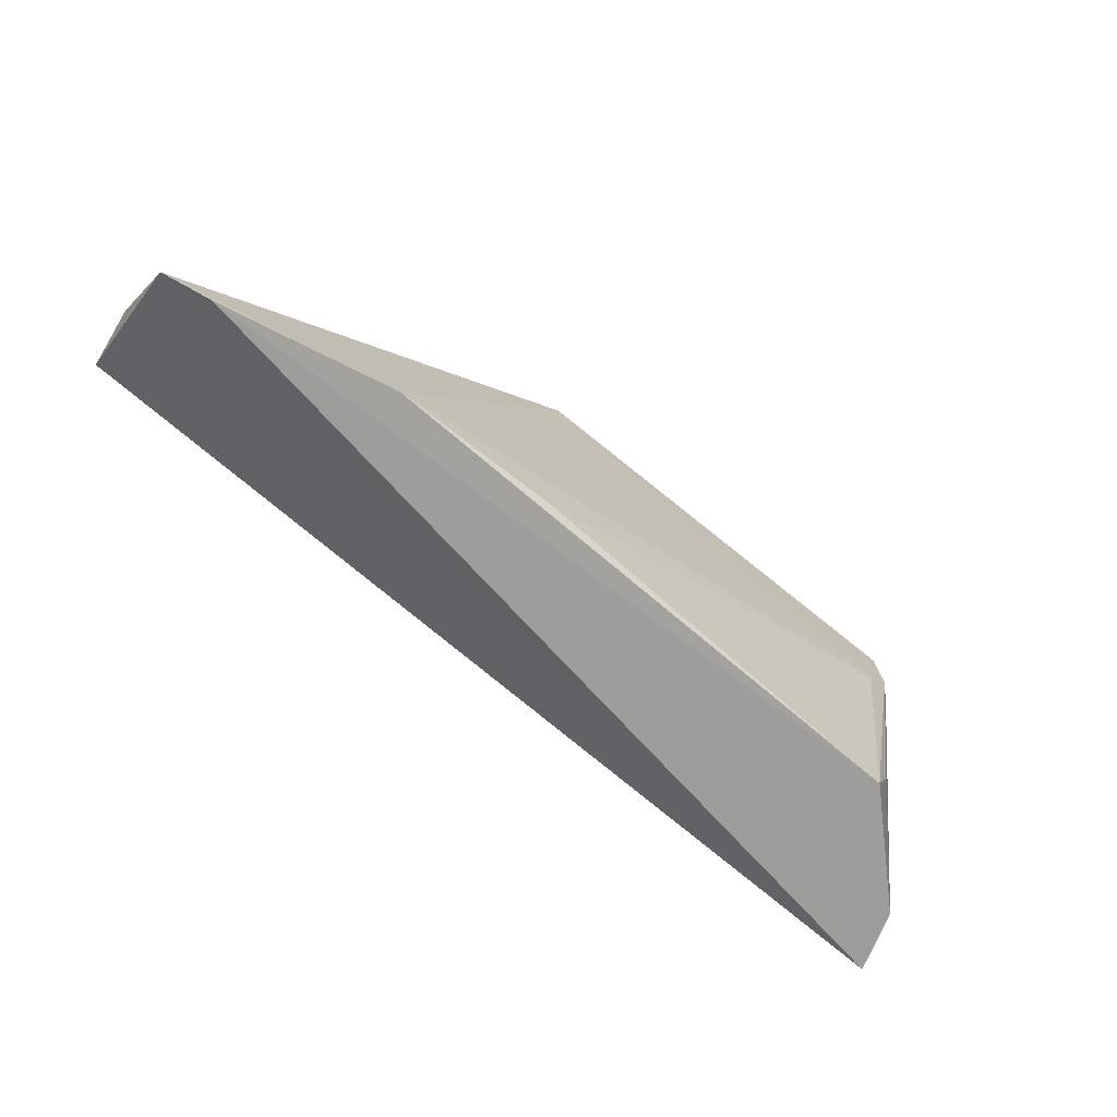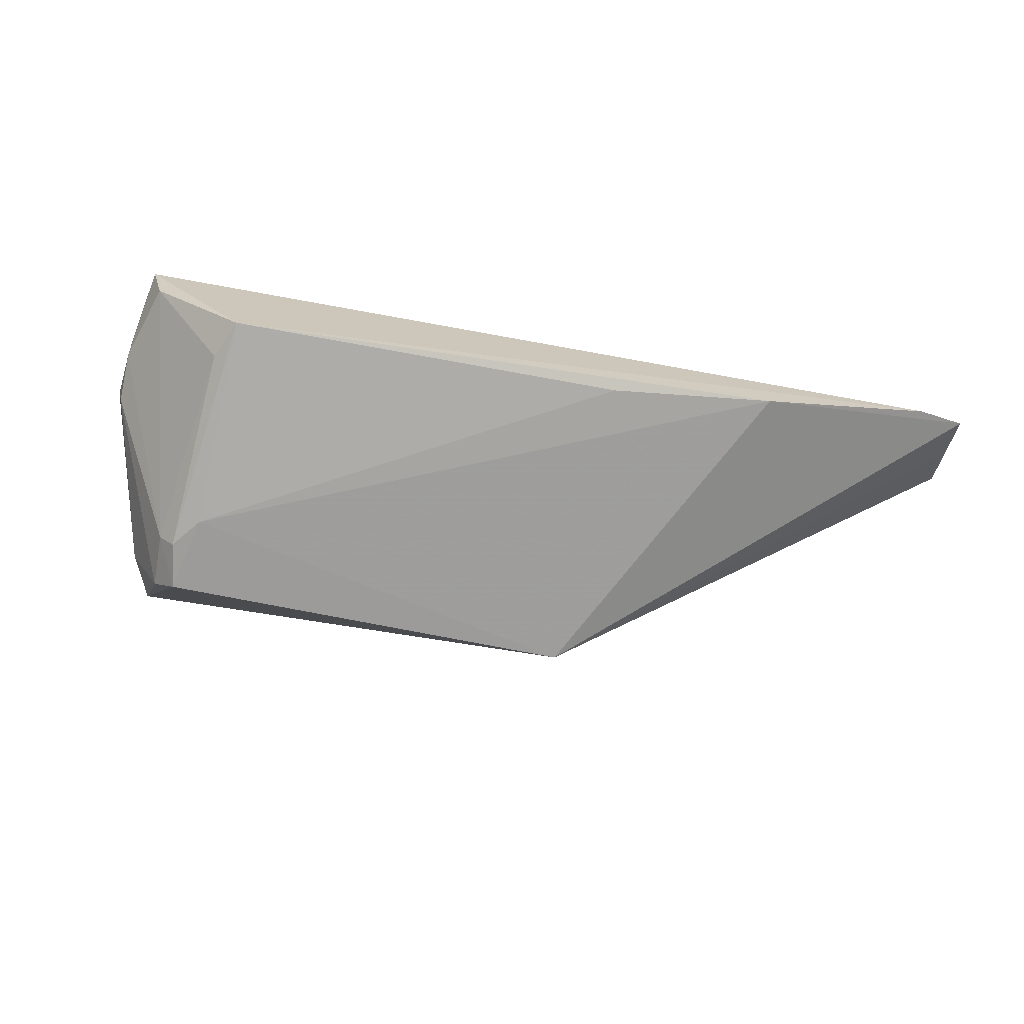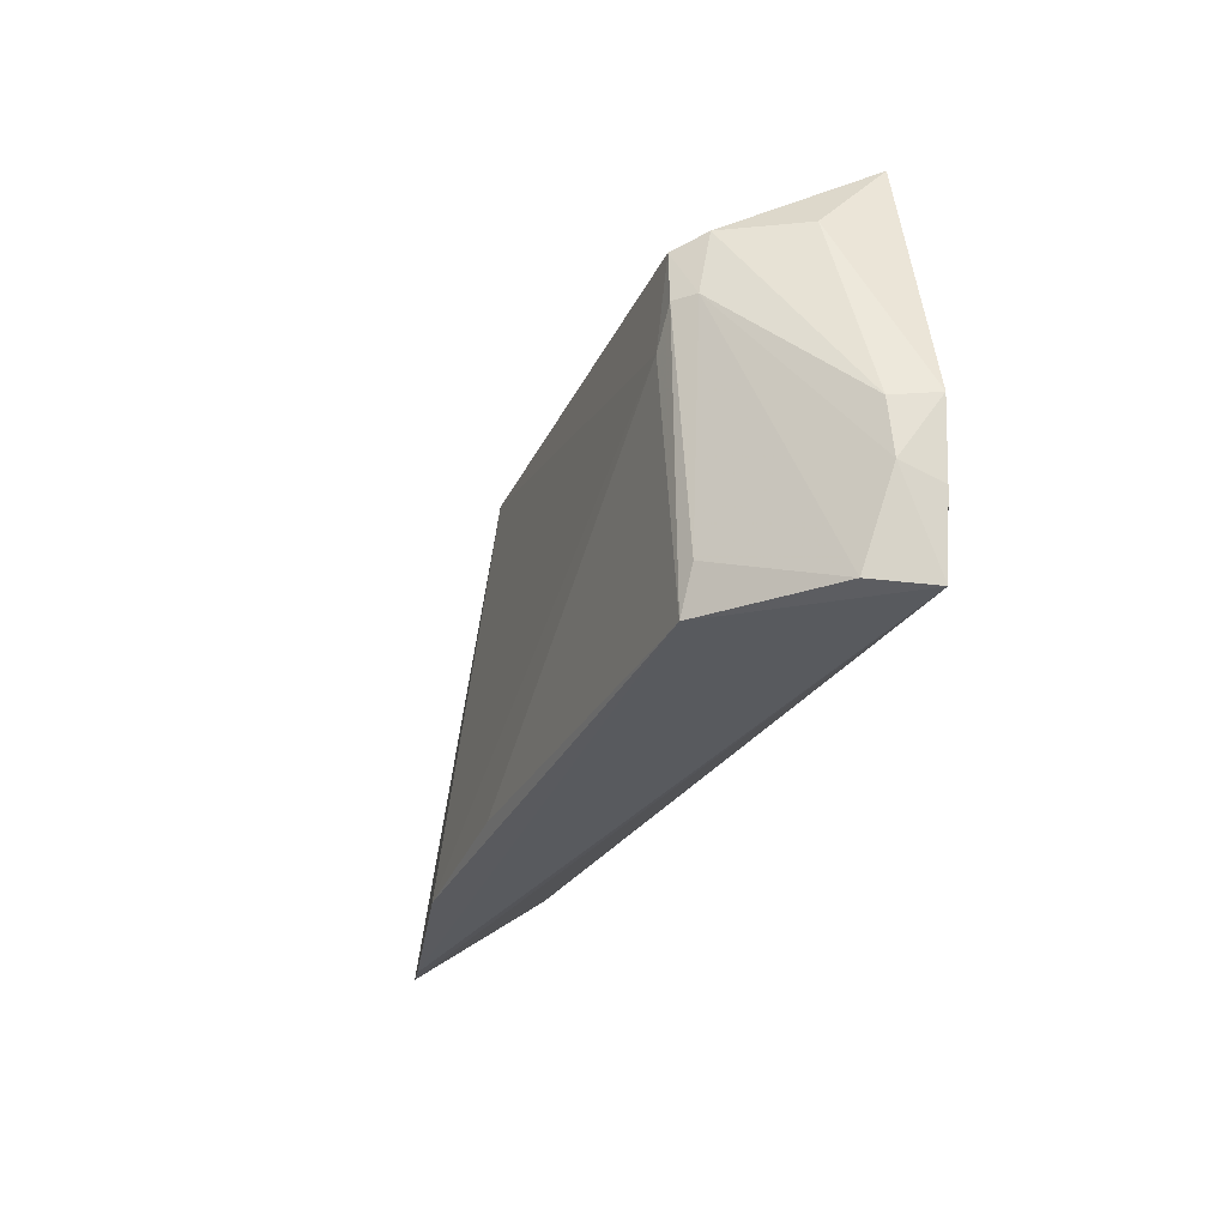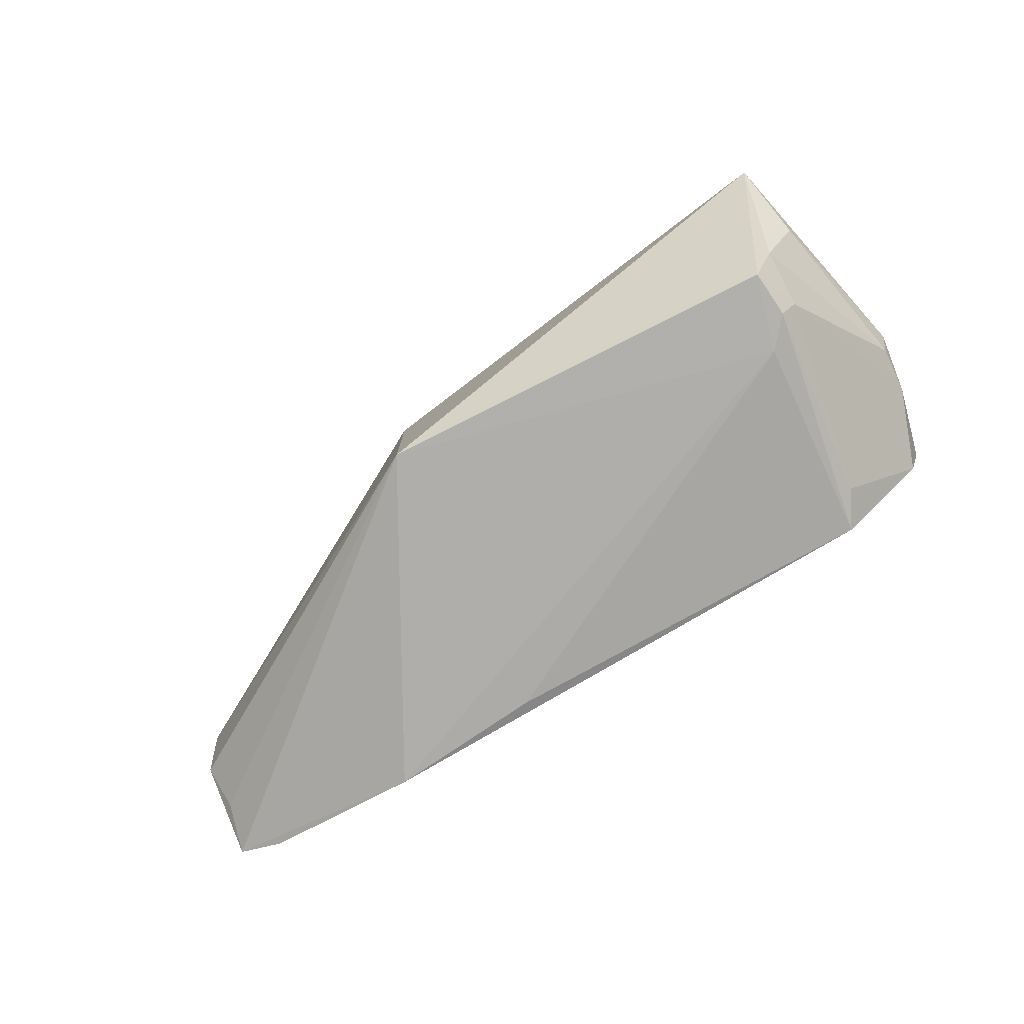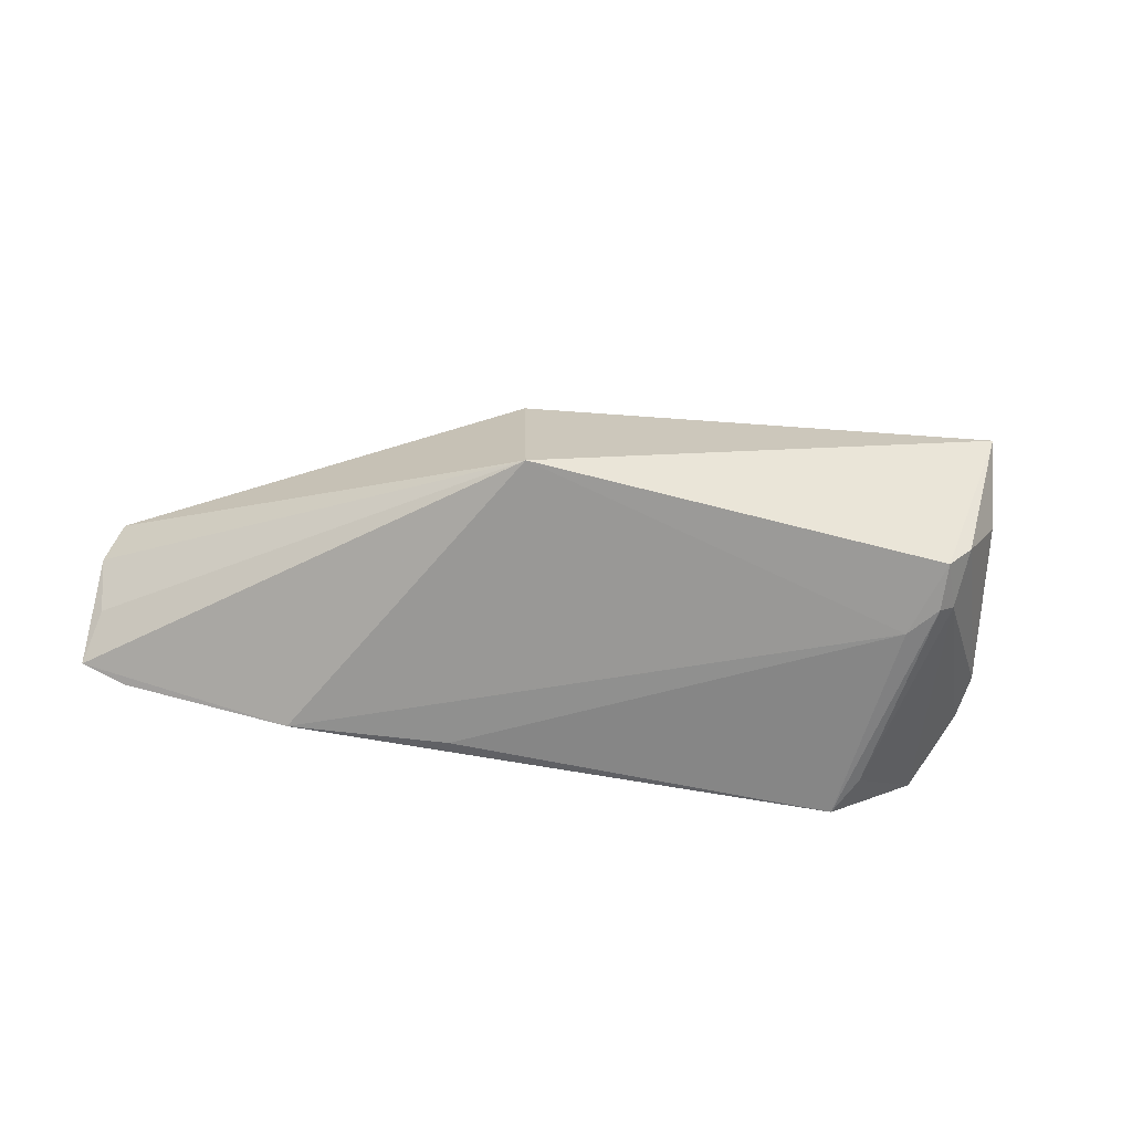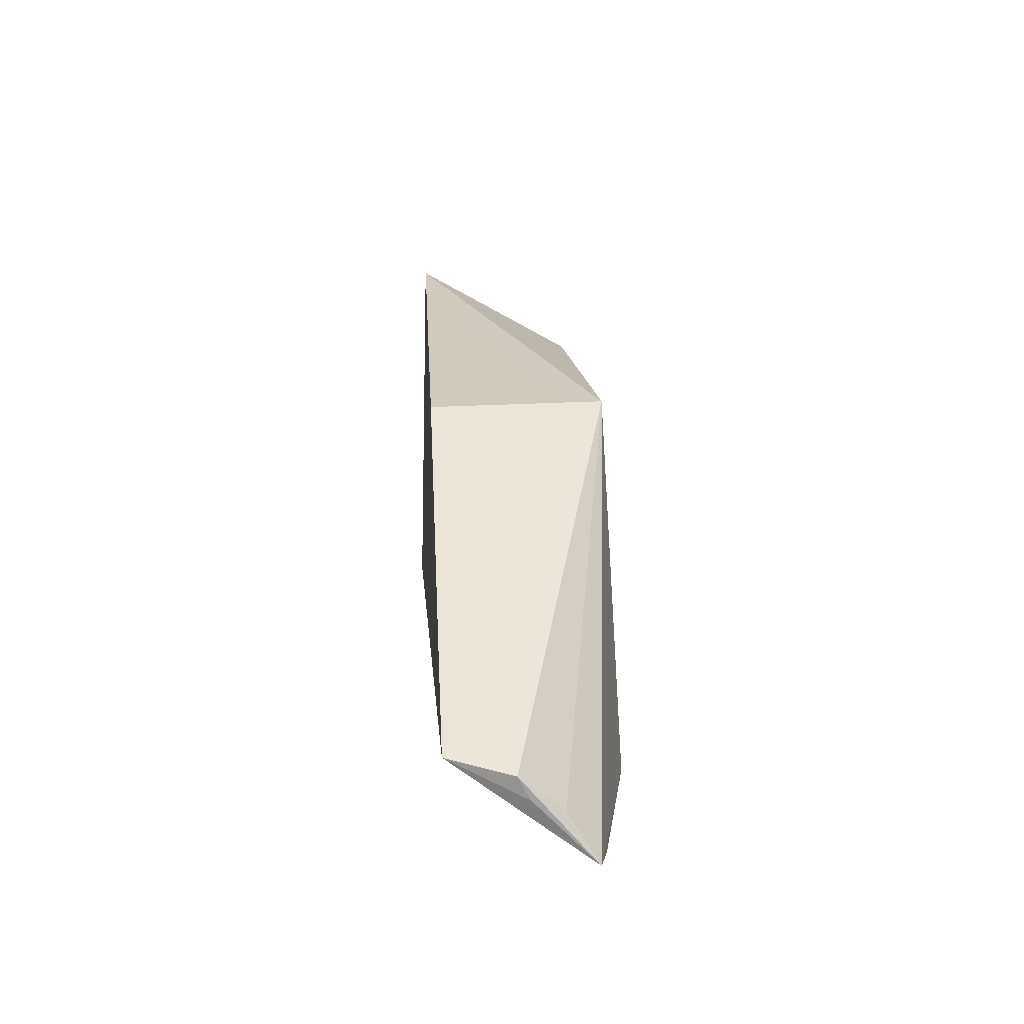
<metadata>
{"format":"obj","ext":"obj","renderer":"f3d","projection":"perspective","resolution":1024,"background":"white","views":[{"elev":-69.6,"azim":141.4,"up":"+Y"},{"elev":-71.3,"azim":-9.2,"up":"+Z"},{"elev":-28.4,"azim":-109.6,"up":"+Y"},{"elev":-77.2,"azim":-151.3,"up":"+Z"},{"elev":-68.0,"azim":167.3,"up":"+Z"},{"elev":14.4,"azim":86.5,"up":"+Y"}]}
</metadata>
<code>
v -0.0401 -0.1463 -0.1159
v -0.03828 -0.1192 -0.08973
v -0.4278 -0.143 -0.05599
v -0.4148 0.02422 -0.05962
v -0.2086 -0.006221 -0.1323
v -0.04067 -0.1027 -0.05771
v -0.03764 -0.1095 -0.08471
v -0.3778 -0.1418 -0.123
v -0.207 -0.007576 -0.05802
v -0.04309 -0.1256 -0.1029
v -0.1335 -0.1472 -0.1341
v -0.4018 -0.03372 -0.1239
v -0.06026 -0.1502 -0.12
v -0.4205 -0.1412 -0.08159
v -0.4349 -0.08339 -0.0764
v -0.3925 -0.01254 -0.1308
v -0.3863 -0.1243 -0.1213
v -0.4392 -0.08065 -0.05776
v -0.4186 -0.0075 -0.08801
v -0.4338 -0.1052 -0.07371
v -0.3833 -0.04719 -0.1318
v -0.4027 -0.008034 -0.1196
v -0.4347 -0.1116 -0.05704
v -0.2036 -0.1405 -0.1326
v -0.3946 -0.03371 -0.1311
f 6 1 2
f 6 3 1
f 7 2 1
f 7 6 2
f 7 5 6
f 9 4 3
f 9 3 6
f 9 6 5
f 9 5 4
f 10 7 1
f 10 1 5
f 10 5 7
f 11 5 1
f 13 11 1
f 13 1 3
f 13 3 8
f 13 8 11
f 14 8 3
f 16 4 5
f 17 14 12
f 17 8 14
f 18 3 4
f 19 18 4
f 19 15 18
f 20 14 3
f 20 18 15
f 20 15 12
f 20 12 14
f 21 16 5
f 21 5 11
f 22 12 15
f 22 15 19
f 22 16 12
f 22 19 4
f 22 4 16
f 23 20 3
f 23 3 18
f 23 18 20
f 24 21 11
f 24 11 8
f 24 8 21
f 25 21 8
f 25 8 17
f 25 17 12
f 25 12 16
f 25 16 21

</code>
